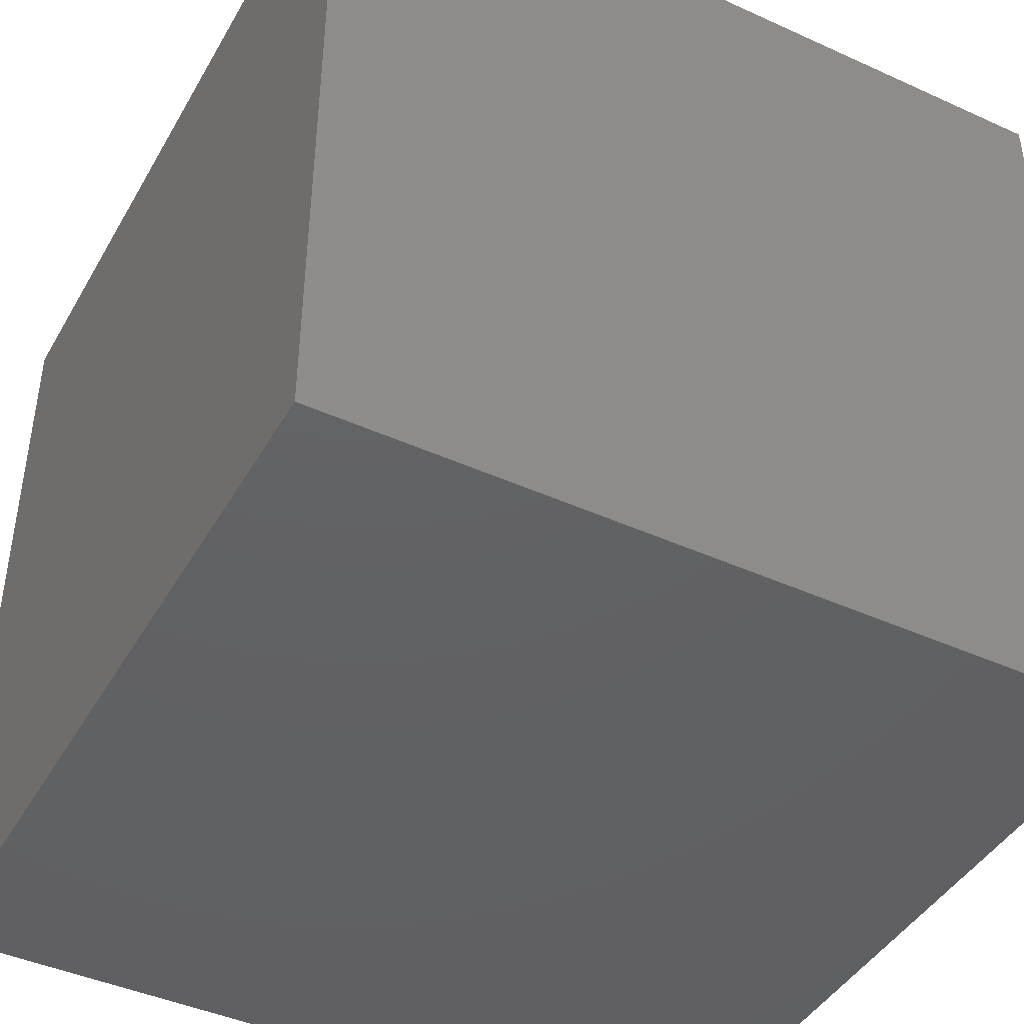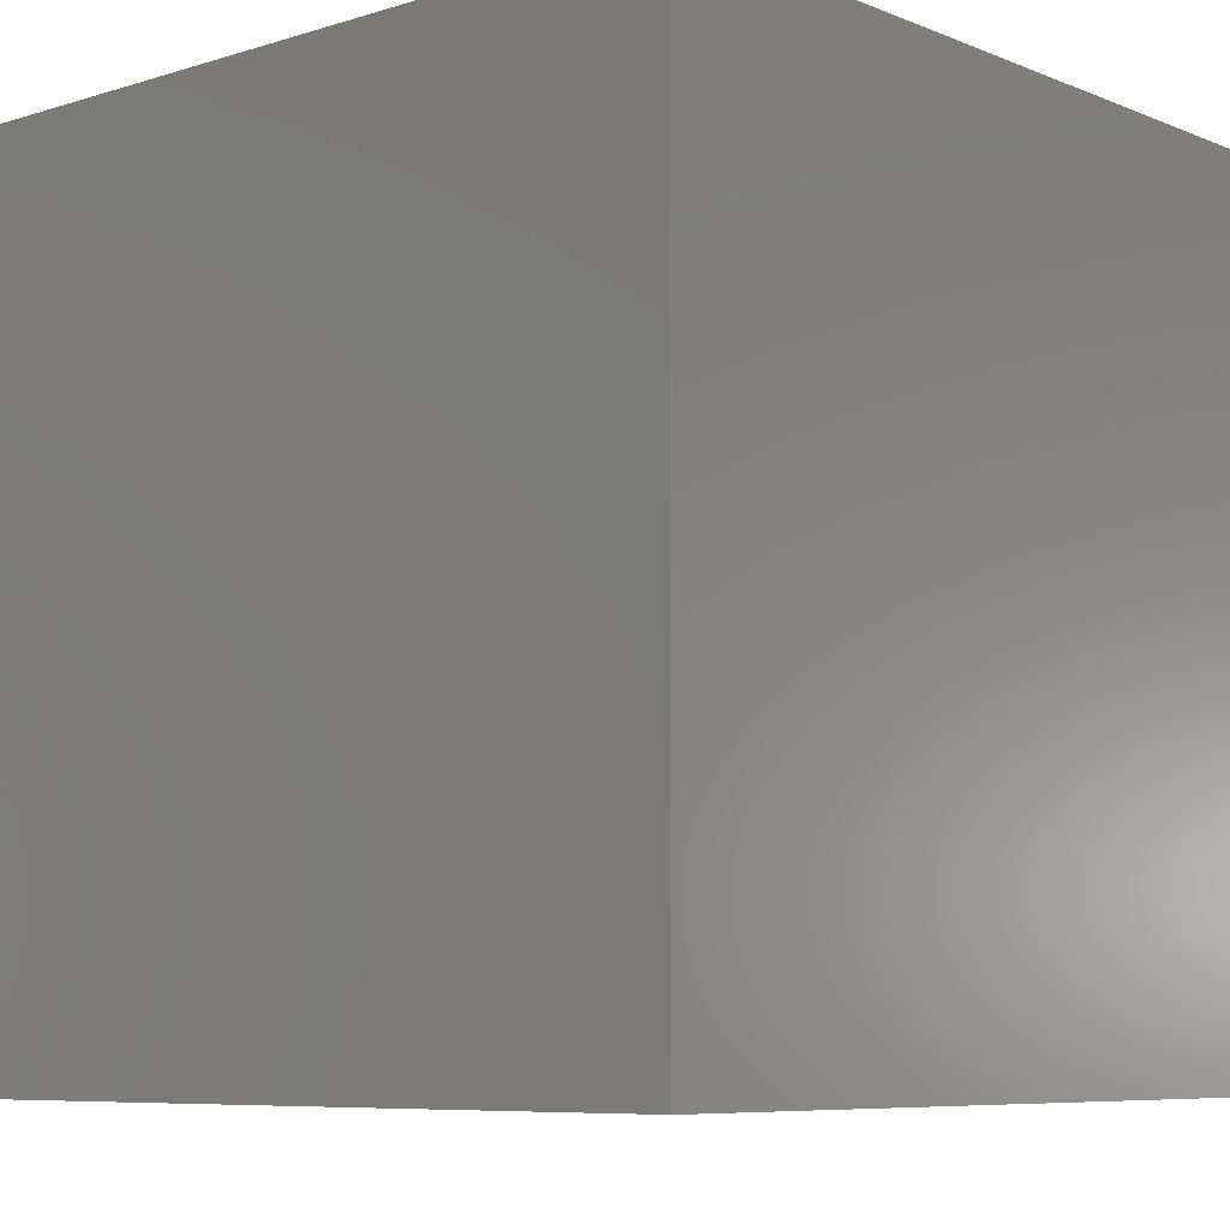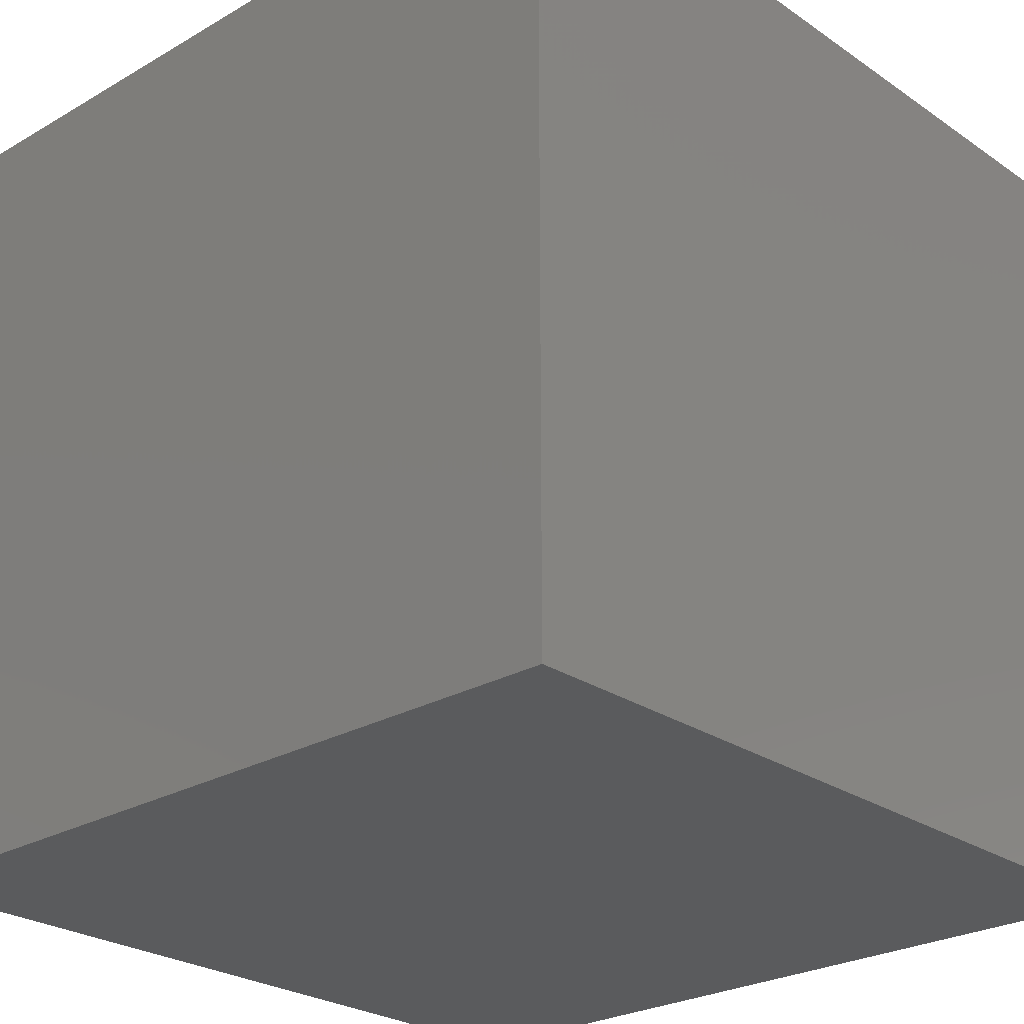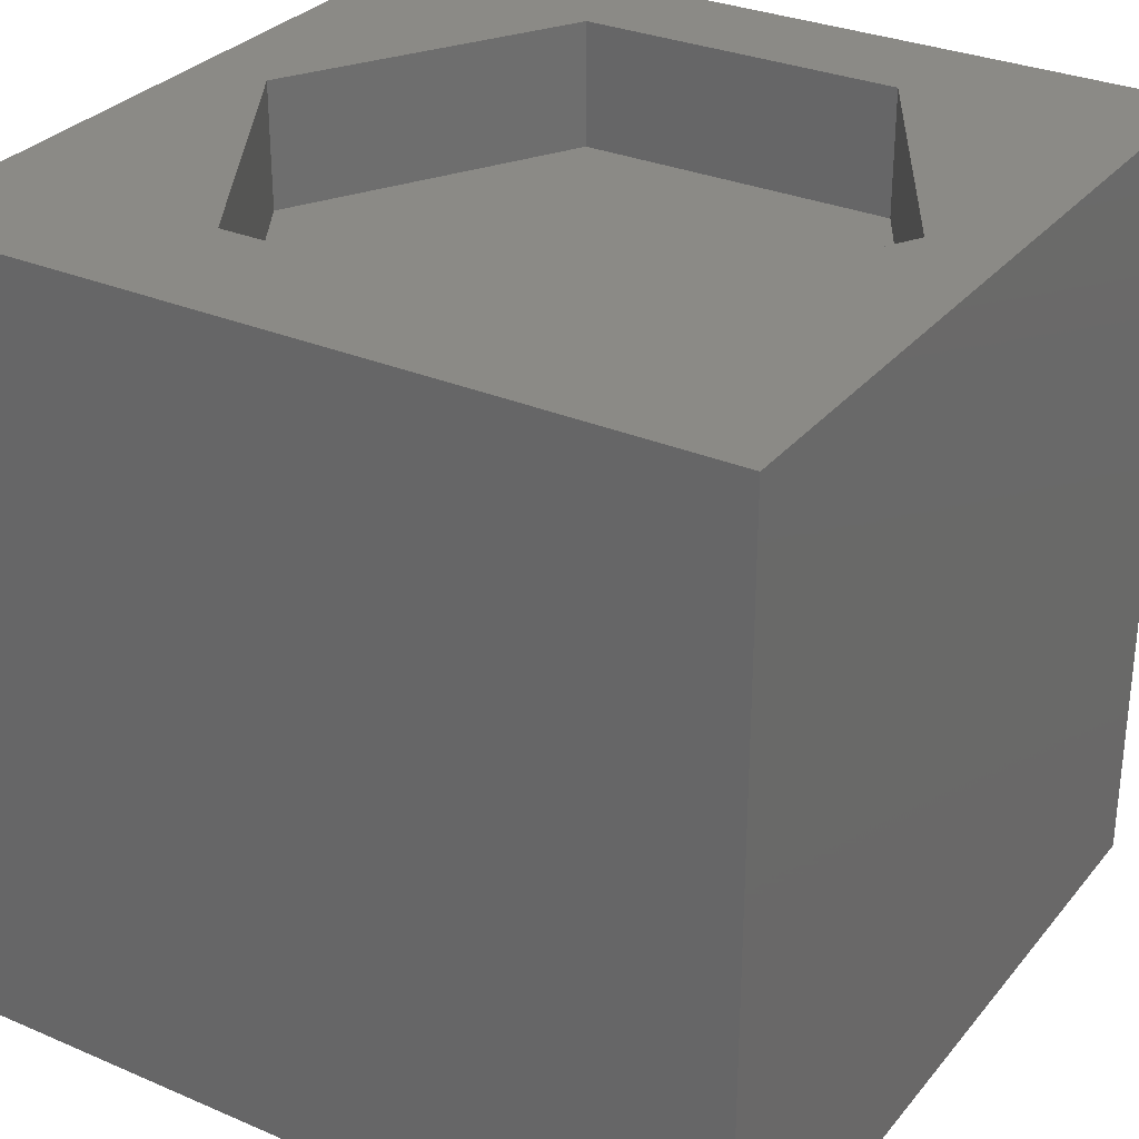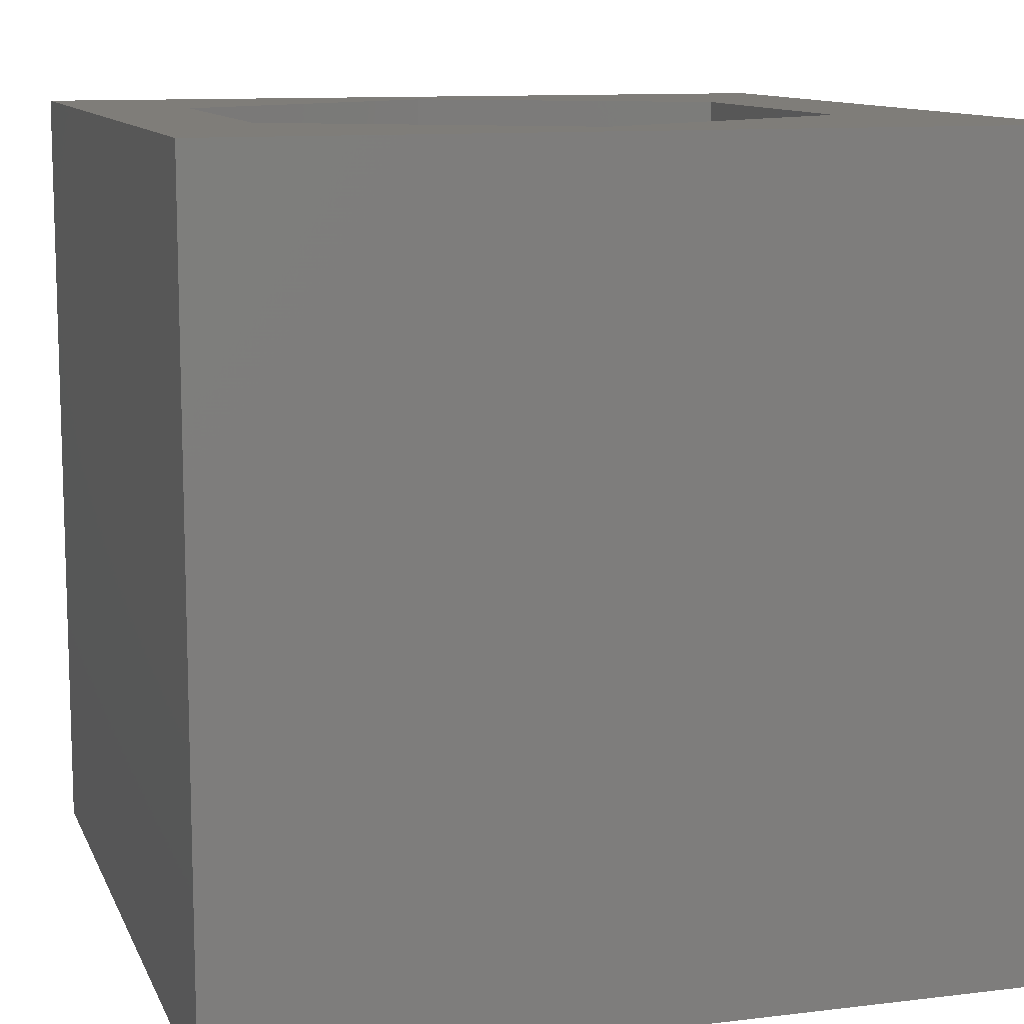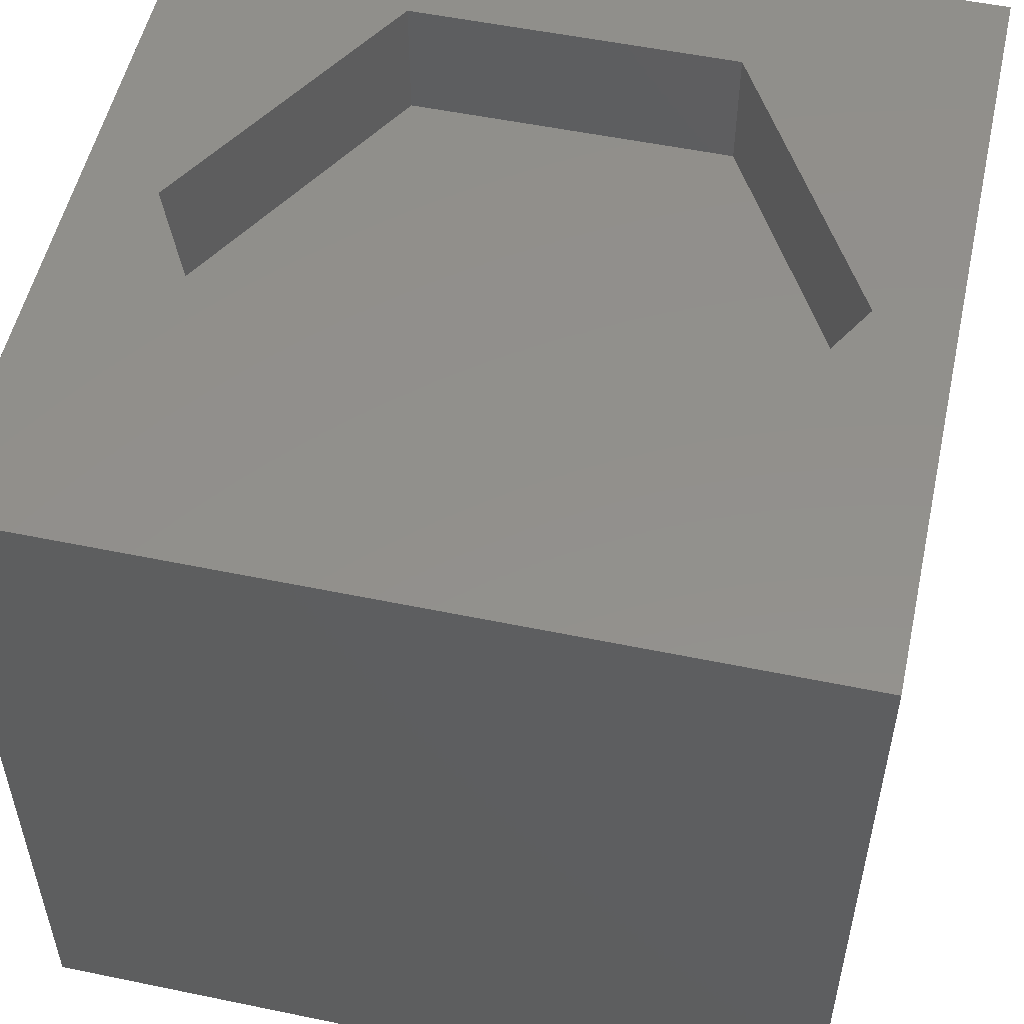
<metadata>
{"format":"stl","ext":"stl","renderer":"f3d","projection":"perspective","resolution":1024,"background":"white","views":[{"elev":-43.6,"azim":61.9,"up":"+Z"},{"elev":-7.4,"azim":-138.7,"up":"+Z"},{"elev":-25.8,"azim":132.7,"up":"+Z"},{"elev":30.4,"azim":31.8,"up":"+Z"},{"elev":11.0,"azim":-106.7,"up":"+Z"},{"elev":53.3,"azim":-167.5,"up":"+Z"}]}
</metadata>
<code>
# stl→obj: 20 verts, 36 faces
v 0 10 10
v 0 10 0
v 0 0 10
v 0 0 0
v 10 10 10
v 9.052 5.124 10
v 10 0 10
v 7.028 1.619 10
v 2.981 1.619 10
v 0.9577 5.124 10
v 2.981 8.629 10
v 7.028 8.629 10
v 10 10 0
v 10 0 0
v 0.9577 5.124 8.431
v 2.981 8.629 8.431
v 7.028 8.629 8.431
v 9.052 5.124 8.431
v 7.028 1.619 8.431
v 2.981 1.619 8.431
f 1 2 3
f 3 2 4
f 5 6 7
f 7 6 8
f 7 8 3
f 8 9 3
f 3 9 10
f 3 10 1
f 1 10 11
f 1 11 5
f 5 11 12
f 5 12 6
f 13 5 14
f 14 5 7
f 2 13 4
f 4 13 14
f 5 13 1
f 1 13 2
f 14 7 4
f 4 7 3
f 15 16 10
f 10 16 11
f 16 17 11
f 11 17 12
f 17 18 12
f 12 18 6
f 18 19 6
f 6 19 8
f 19 20 8
f 8 20 9
f 20 15 9
f 9 15 10
f 20 19 15
f 15 19 18
f 15 18 16
f 16 18 17

</code>
